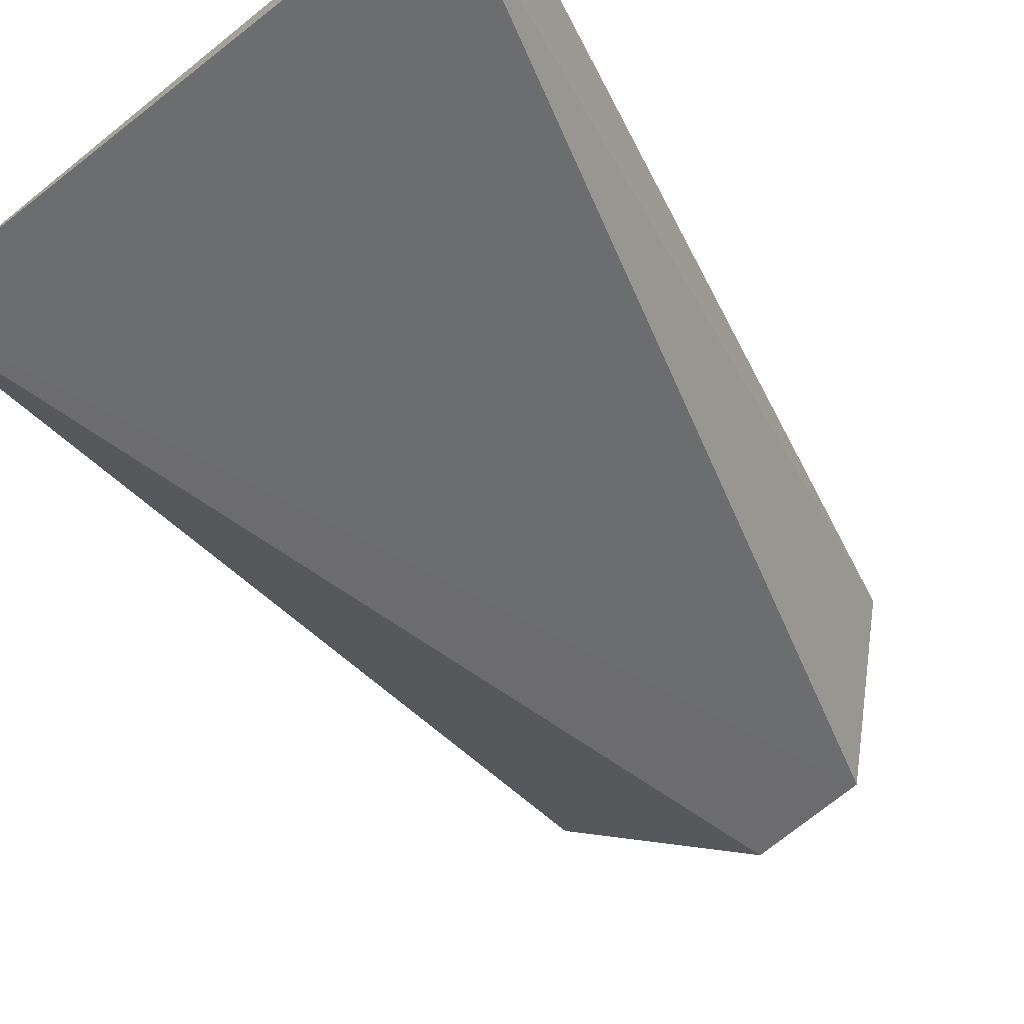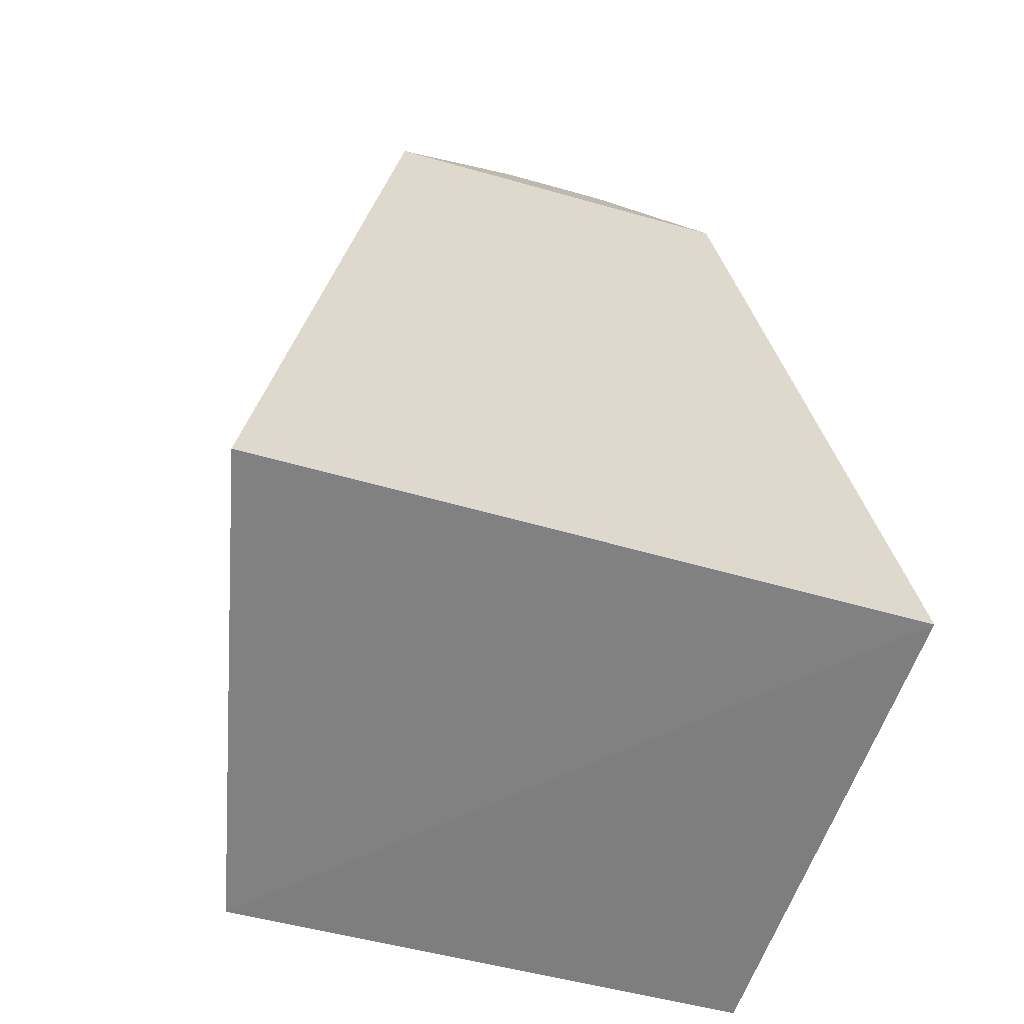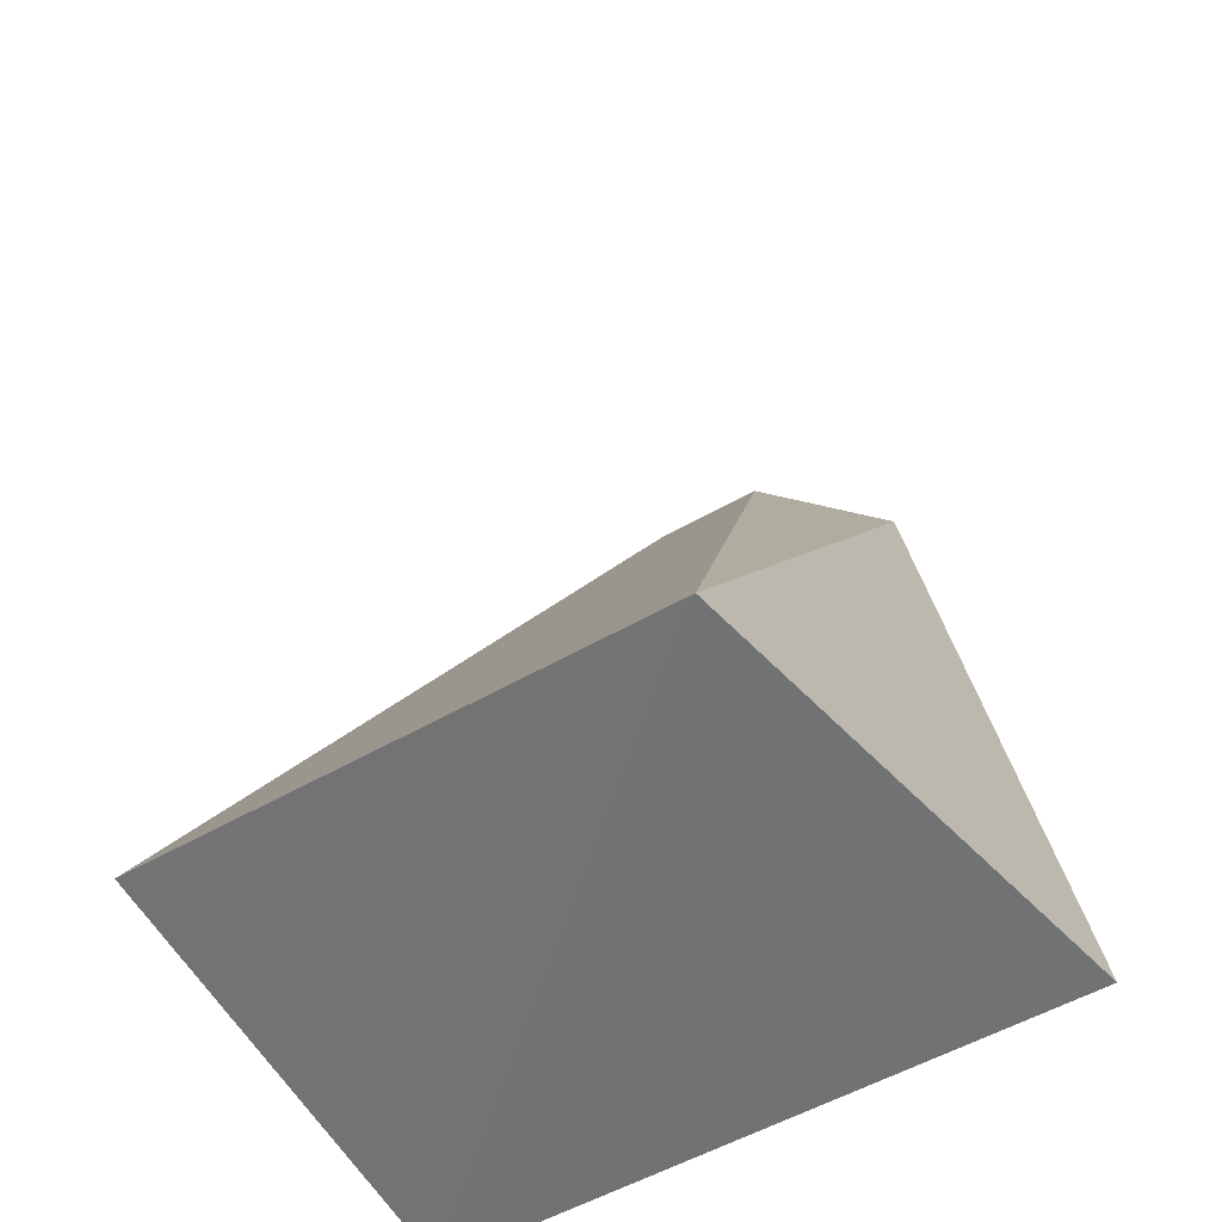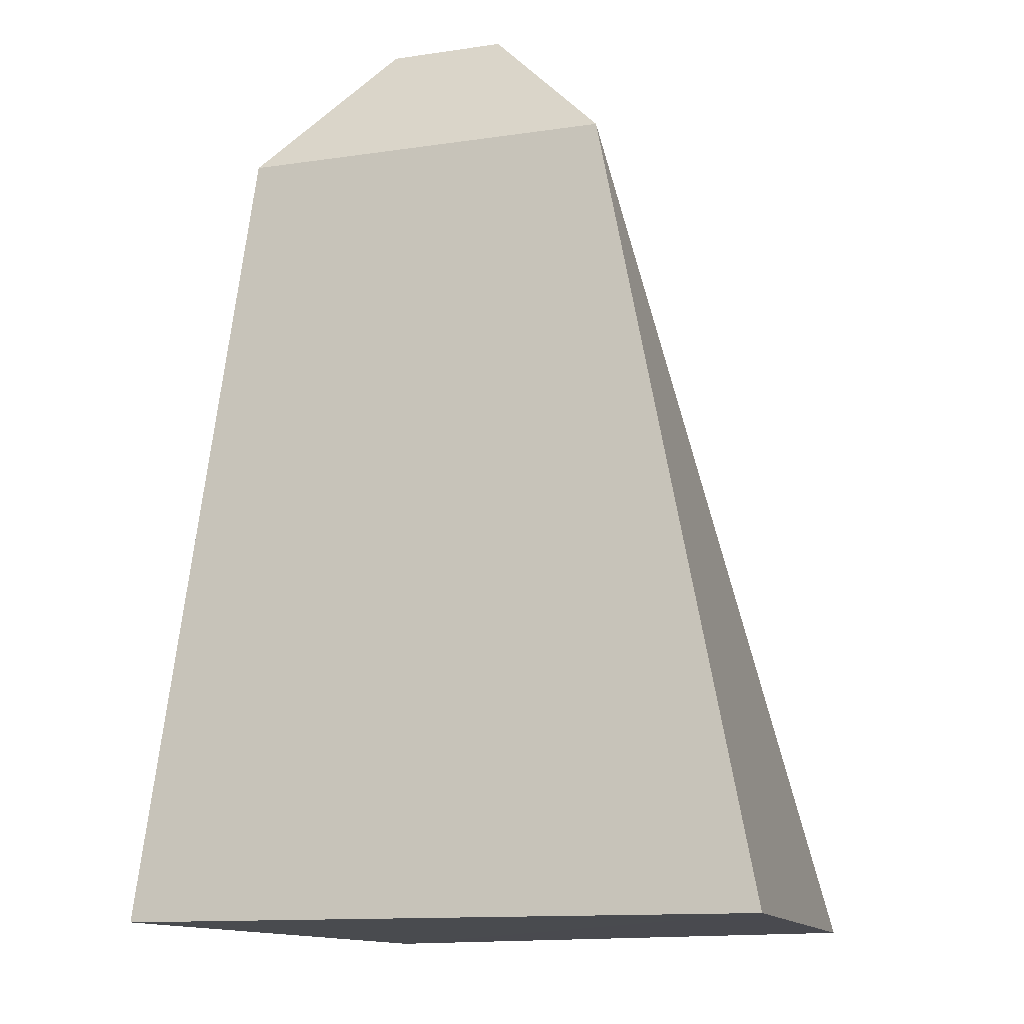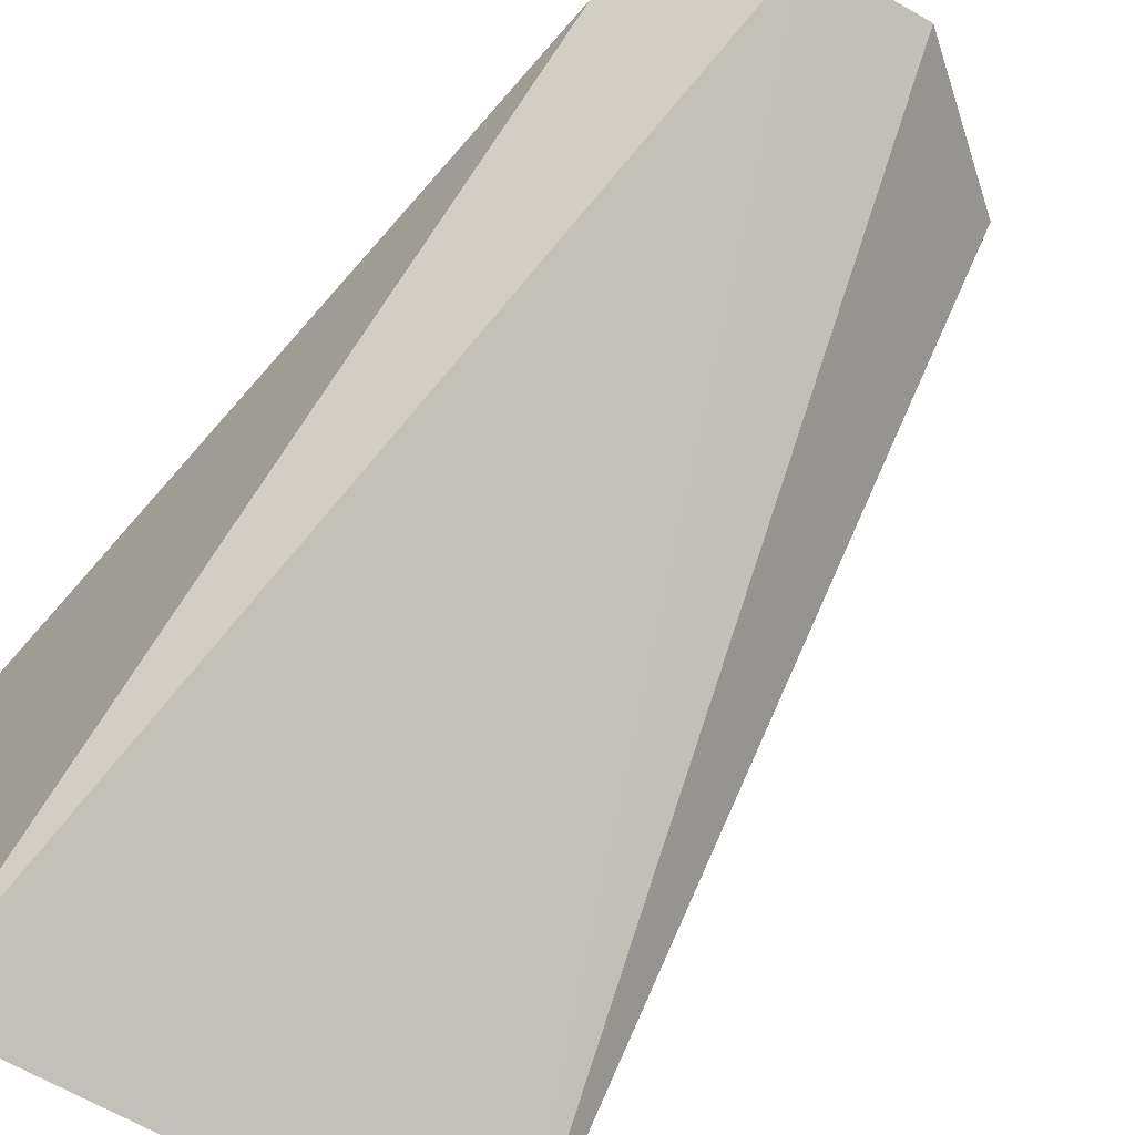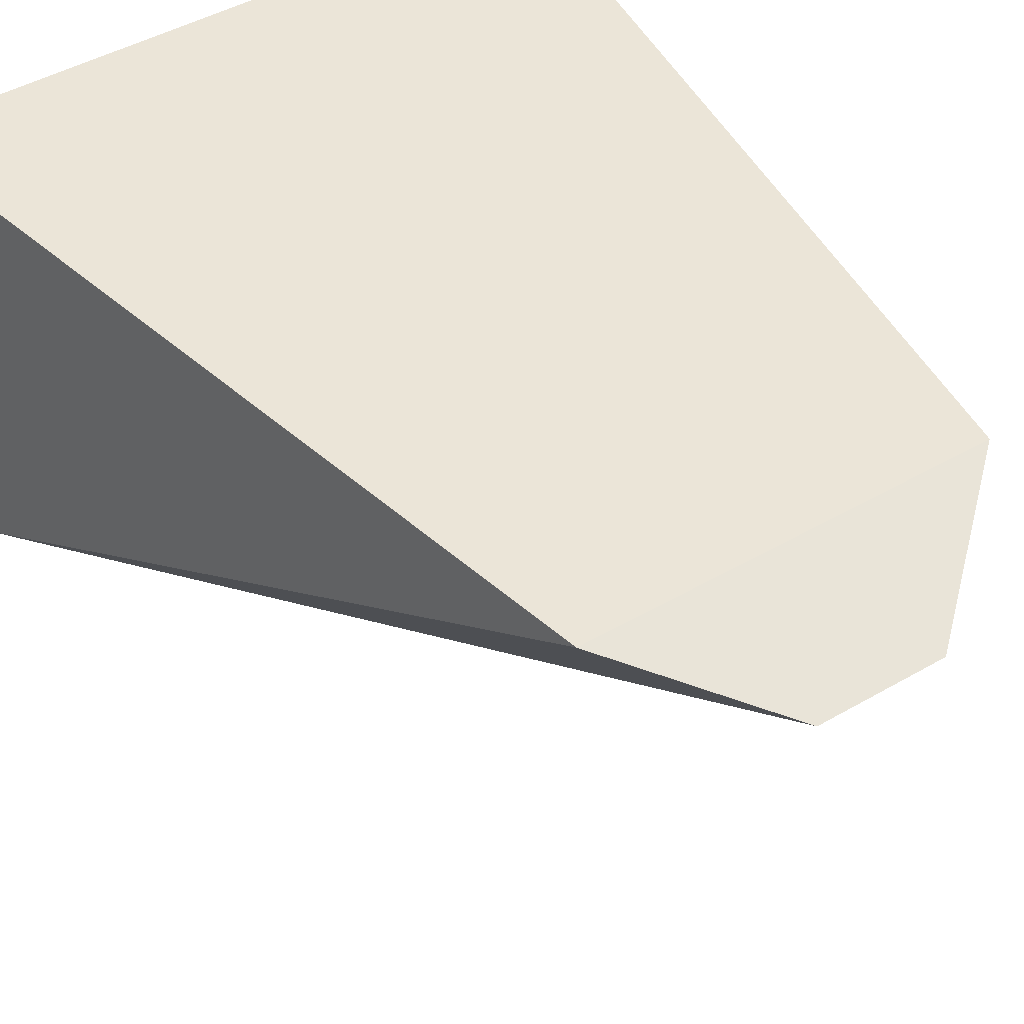
<metadata>
{"format":"obj","ext":"obj","renderer":"f3d","projection":"perspective","resolution":1024,"background":"white","views":[{"elev":-74.7,"azim":-141.3,"up":"+Y"},{"elev":-59.7,"azim":163.8,"up":"+Z"},{"elev":-56.2,"azim":30.5,"up":"+Z"},{"elev":-13.3,"azim":-161.9,"up":"+Z"},{"elev":-63.8,"azim":-29.8,"up":"+Y"},{"elev":45.6,"azim":-33.7,"up":"+Y"}]}
</metadata>
<code>
v -0.5313 -5.828 7.98
v -0.7313 -5.761 7.771
v -0.952 -6.59 6.434
v -0.9841 -5.761 6.434
v -0.3353 -5.828 7.98
v -0.09807 -5.761 7.771
v -0.07709 -6.601 6.422
v 0.09943 -5.761 6.434
f 2 3 1
f 4 7 3
f 7 6 5
f 5 2 1
f 7 1 3
f 8 2 6
f 2 4 3
f 4 8 7
f 7 8 6
f 5 6 2
f 7 5 1
f 8 4 2

</code>
